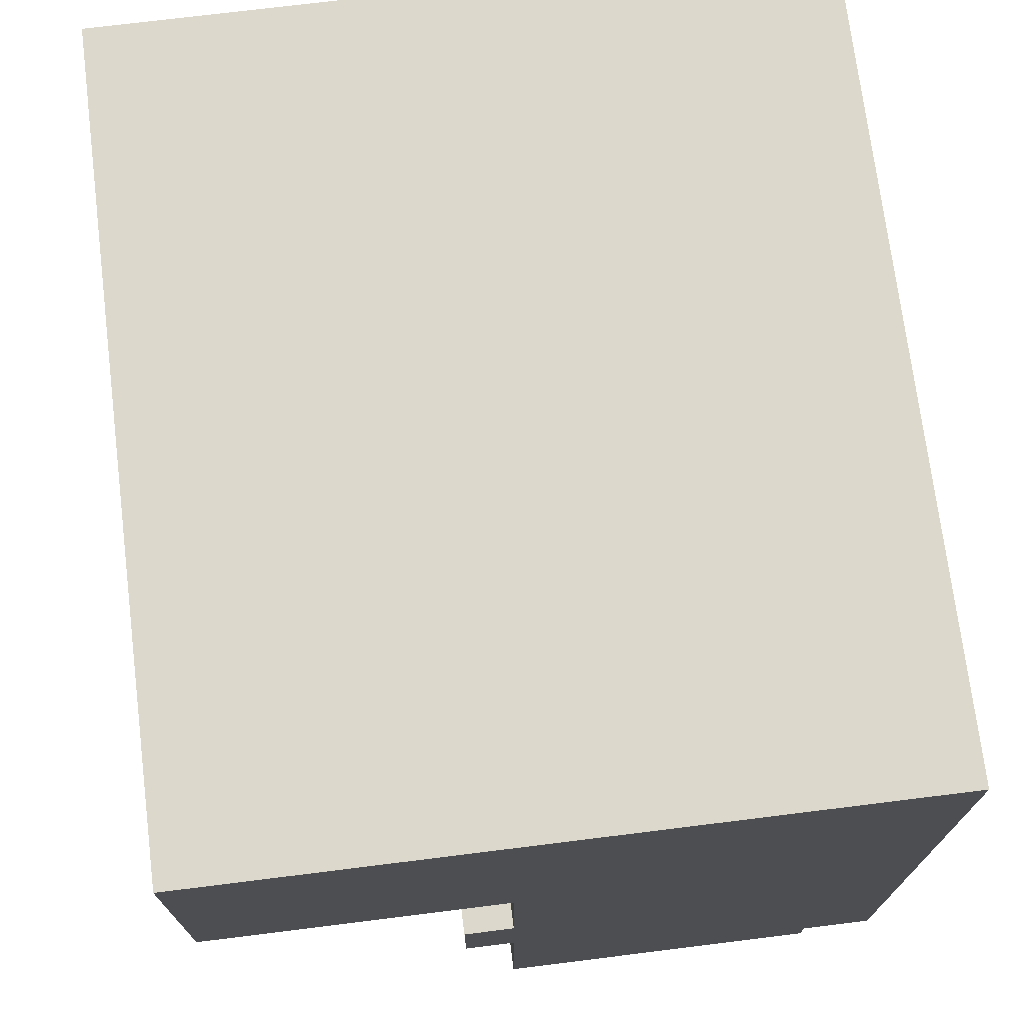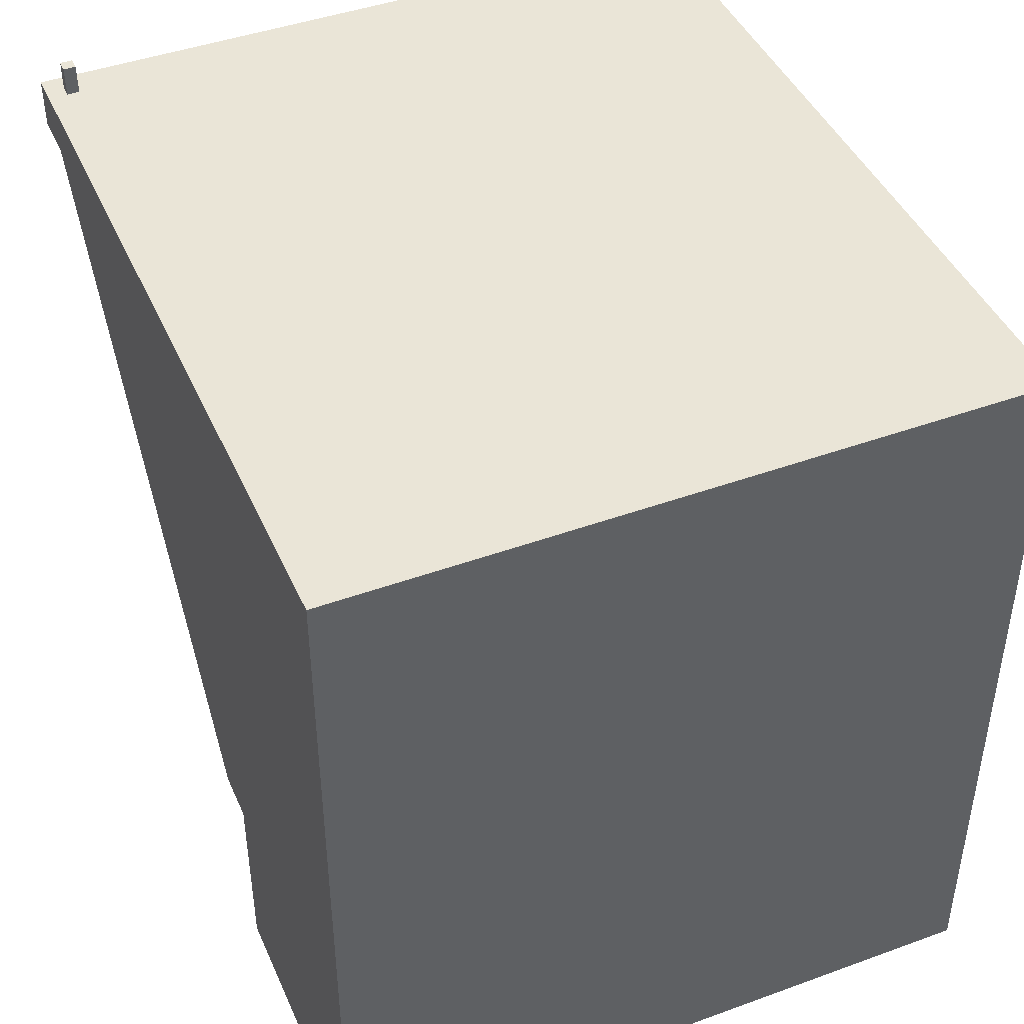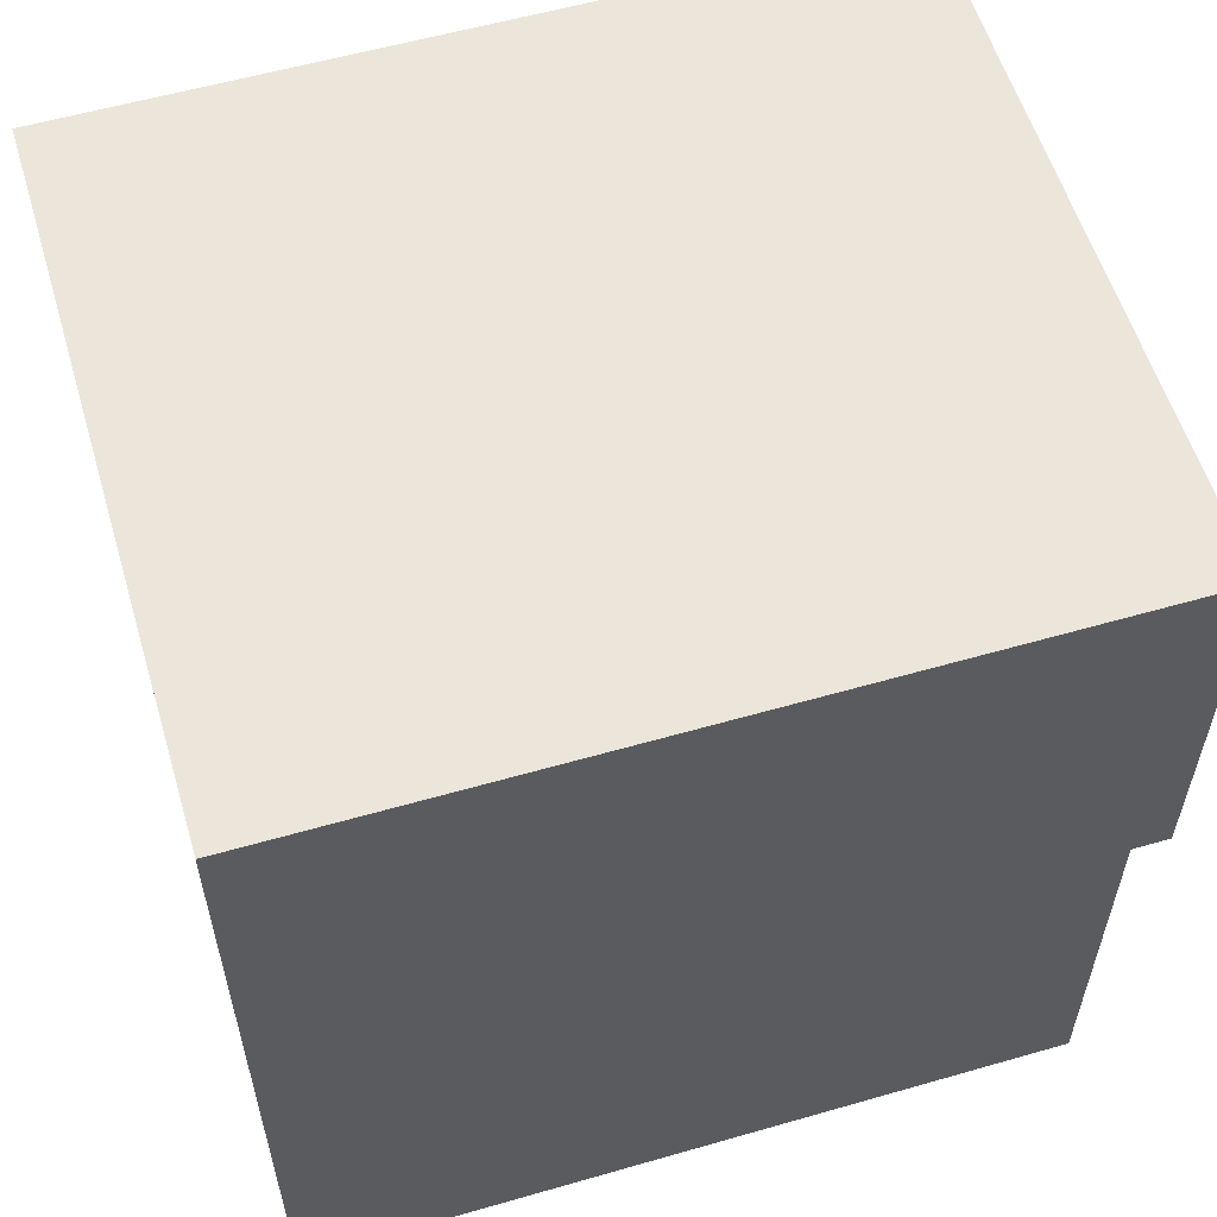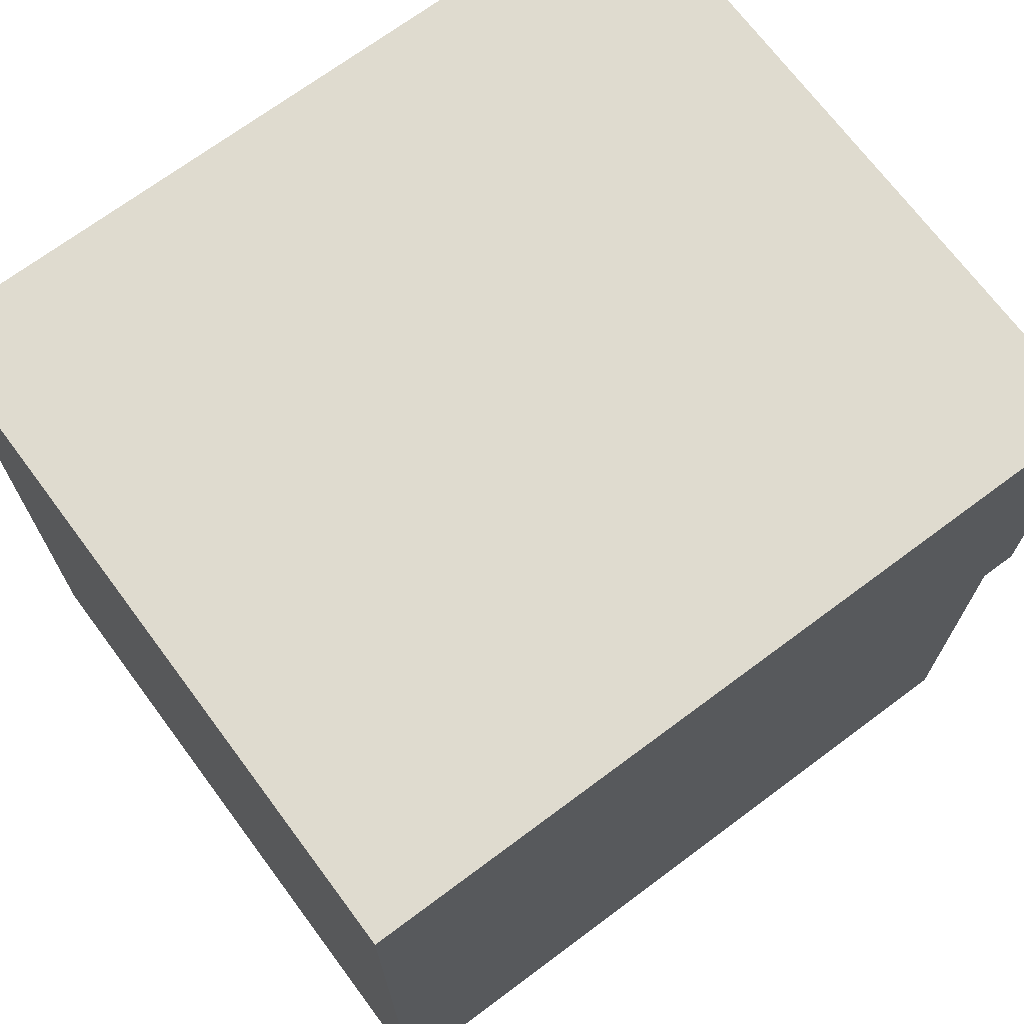
<metadata>
{"format":"obj","ext":"obj","renderer":"f3d","projection":"perspective","resolution":1024,"background":"white","views":[{"elev":72.7,"azim":-7.1,"up":"+Z"},{"elev":44.2,"azim":-23.0,"up":"+Y"},{"elev":57.6,"azim":73.4,"up":"+Y"},{"elev":70.4,"azim":53.3,"up":"+Y"}]}
</metadata>
<code>
v -1.599 -6.399 -2.849
v -2.399 -6.399 -1.149
v -1.599 -6.399 -1.149
v -1.599 -6.399 1.6
v 3.65 -6.399 -6.399
v -2.399 -6.399 -2.849
v -1.599 -6.399 -6.399
v 3.65 -6.399 -5.799
v 4.8 -6.399 -5.799
v 4.8 -6.399 6.4
v -6.399 -6.399 1.6
v -6.399 -6.399 6.4
v 4.383 0 -6.387
v 4.4 0.02539 -6.369
v 4.418 0 -6.387
v 4.382 0 -5.812
v 4.418 0 -5.812
v 4.4 0.02539 -5.829
v 4.688 0 -6.081
v 4.688 0 -6.116
v 4.67 0.02539 -6.099
v 4.112 0 -6.081
v 4.13 0.02539 -6.099
v 4.112 0 -6.116
v 4.383 0 -5.812
v 4.382 0 -6.387
v 4 0.7598 -4.199
v 4.04 0.7998 -4.239
v 4.04 0.7998 -4.959
v 4.8 0.7598 -4.199
v 4.8 0.7998 -4.239
v 4 0.7598 -4.999
v 4.8 0.7998 -4.959
v 4.8 0.7598 -4.999
v 4 0 -4.199
v 4 0 -4.999
v 4.8 0 -4.999
v 4.8 0 -4.199
v 4.04 0 -4.239
v 4.04 0 -4.959
v 4.8 0 -4.239
v 4.8 0 -4.959
v -1.614 -3.199 -2.049
v -1.614 -3.449 -1.949
v -1.614 -3.449 -2.049
v -2.414 -3.449 -2.049
v -2.414 -3.349 -2.049
v -1.689 -3.349 -2.049
v -1.689 -3.199 -2.049
v -2.414 -3.349 -1.949
v -1.689 -3.349 -1.949
v -2.414 -3.449 -1.949
v -1.689 -3.199 -1.949
v -1.614 -3.199 -1.949
v 0.2002 -2.024 -5.724
v 0.09961 -2.024 -5.724
v 0.2002 -1.774 -5.724
v 0.2002 -1.924 -5.799
v 0.09961 -1.924 -5.799
v 0.09961 -1.774 -5.799
v -1.124 -2.549 -5.812
v -1.074 -2.524 -5.812
v -1.124 -2.499 -5.763
v -1.074 -1.593 -5.812
v -1.124 -1.618 -5.763
v -1.174 -1.593 -5.812
v -1.174 -2.524 -5.812
v 1.425 -1.749 -5.812
v 1.475 -1.724 -5.812
v 1.425 -1.699 -5.763
v 1.475 -0.793 -5.812
v 1.425 -0.8184 -5.763
v 1.375 -0.793 -5.812
v 1.375 -1.724 -5.812
v 2.35 -2.024 -5.812
v 2.3 -1.999 -5.763
v 2.3 -2.049 -5.812
v 2.3 -1.118 -5.763
v 2.35 -1.093 -5.812
v 2.25 -1.093 -5.812
v 2.25 -2.024 -5.812
v 3.225 -1.224 -5.812
v 3.175 -1.199 -5.763
v 3.175 -1.249 -5.812
v 3.225 -0.293 -5.812
v 3.175 -0.3184 -5.763
v 3.125 -0.293 -5.812
v 3.125 -1.224 -5.812
v -1.599 -2.501 -5.812
v -1.174 -2.476 -5.812
v 3.225 -1.218 -5.812
v 3.65 -1.218 -5.812
v 3.65 -1.193 -5.812
v 3.65 -0.418 -5.812
v 3.225 -0.418 -5.812
v 3.65 -0.3926 -5.812
v -1.174 -2.4 -5.812
v -1.599 -2.426 -5.812
v 1.475 -1.143 -5.812
v 2.25 -1.118 -5.812
v 1.475 -1.218 -5.812
v 2.25 -1.193 -5.812
v 3.125 -1.193 -5.812
v 2.35 -1.218 -5.812
v 3.125 -1.118 -5.812
v 2.35 -1.143 -5.812
v -1.599 -4.399 -4.799
v -1.599 -4.399 -2.849
v -2.399 -4.399 -2.849
v -2.399 -4.399 -1.149
v -1.599 -4.399 -1.149
v -1.599 -3.199 1.6
v -6.399 -4.399 6.4
v -6.399 -4.399 1.6
v -6.399 -3.199 1.6
v 0 -6.399 6.4
v 4.8 -4.399 6.4
v 4.8 0 6.4
v 0 -6.399 -6.399
v 3.65 -4.399 -6.399
v 0 -4.399 -6.399
v 4.8 -4.399 -5.799
v 4.8 -4.399 0
v 4.8 -6.399 0
v 4.8 6.4 -6.399
v 3.65 0 -6.399
v 4.8 0 -6.399
v 4.8 0 -5.799
v 3.65 0 -5.799
v 0 0 -6.399
v 0 -3.199 -6.399
v -2.399 5.6 -6.399
v -1.599 -2.399 -6.399
v 0 6.4 -6.399
v -6.099 6.4 -6.099
v 4.8 6.4 0
v -2.399 -2.799 -4.799
v -1.599 -2.799 -4.799
v -2.399 -2.399 -6.399
v -2.399 -2.399 -2.849
v -2.399 0 -6.399
v -1.599 -2.399 -4.799
v 4 0 -5.799
v 3.65 -3.199 -5.799
v -2.399 -3.199 -1.149
v -2.399 -2.399 0.7998
v -2.399 0 -0.9443
v -2.399 6.4 -5.599
v -2.799 -2.399 0.7998
v -2.799 -3.199 0.7998
v -6.399 -3.199 0.7998
v -6.399 0 0
v -6.399 -2.099 0
v -6.399 5.6 -5.599
v -6.399 5.6 -6.399
v -6.399 0 -1.526
v -5.299 4.468 -4.775
v -6.299 4.468 -4.775
v -2.799 5.6 -6.399
v -5.056 1.406 -2.549
v -4.299 1.091 -2.319
v -6.299 -0.3838 -1.246
v -5.299 -0.3838 -1.246
v -5.499 -0.8496 -0.9072
v -6.099 -0.8496 -0.9072
v 4.8 6.4 6.4
v -6.399 0 6.4
v -6.399 6.4 6.4
v 0 6.4 6.4
v 3.65 -3.199 -6.399
v 4.3 0 -4.499
v 4.1 0 -4.499
v 4 -0.09863 -4.199
v 4.3 0 -4.299
v 4.8 -0.09863 -4.199
v 4.3 -0.09863 -4.499
v 4.1 0 -4.299
v 4.1 -0.09863 -4.299
v -2.942 -0.6953 -1.02
v -2.899 -0.5459 -1.129
v -3.099 -0.6953 -0.6289
v -3.699 -0.6953 -0.6289
v -4.299 -0.6875 -1.025
v -3.699 -1.012 -0.79
v -3.899 -0.5459 -1.129
v -3.699 -0.5459 -0.6289
v -4.099 -0.2217 -1.364
v -4.143 -0.3721 -1.255
v -2.799 0 -1.526
v -4.899 -0.3721 -0.8643
v -4.299 -0.3721 -0.8643
v -5.056 -0.3721 -1.255
v -4.899 -0.6875 -1.025
v -5.099 -0.2217 -1.364
v -4.899 -0.2217 -0.8643
v -5.499 -0.3838 -0.7461
v -5.343 -0.5332 -1.138
v -5.499 -0.5332 -0.7461
v -6.099 -0.5332 -0.7461
v -6.099 -0.3838 -0.7461
v -4.143 1.406 -2.549
v -4.099 1.557 -2.658
v -4.899 1.406 -2.158
v -4.299 1.406 -2.158
v -4.899 1.557 -2.158
v -5.099 1.557 -2.658
v -3.699 2.061 -3.025
v -3.099 2.061 -3.025
v -4.899 3.031 -3.73
v -2.942 2.377 -3.255
v -3.099 2.526 -2.864
v -2.899 2.526 -3.364
v -3.699 2.377 -2.864
v -3.099 2.377 -2.864
v -3.899 2.526 -3.364
v -3.699 2.526 -2.864
v -2.799 5.6 -5.599
v -4.099 3.497 -4.069
v -4.143 3.348 -3.961
v -4.899 3.348 -3.569
v -4.299 3.348 -3.569
v -4.899 3.497 -3.569
v -5.056 3.348 -3.961
v -5.099 3.497 -4.069
v -5.499 4.468 -4.275
v -5.343 4.317 -4.666
v -5.499 4.317 -4.275
v -6.099 4.317 -4.275
v -6.099 4.468 -4.275
v -3.855 -0.6953 -1.02
v -3.099 -1.012 -0.79
v -6.256 -0.5332 -1.138
v -3.855 2.377 -3.255
v -6.256 4.317 -4.666
v -6.399 6.4 0
v -6.099 6.88 -5.899
v -5.899 6.88 -6.099
v -5.899 6.4 -5.899
v 0.2002 -2.024 -6.524
v 0.2002 -1.924 -6.524
v 0.2002 -1.774 -5.799
v 0.09961 -1.924 -6.524
v 0.09961 -2.024 -6.524
v 0.09961 -1.774 -5.724
v -1.124 -1.568 -5.812
v 1.425 -0.7676 -5.812
v 2.3 -1.068 -5.812
v 3.175 -0.2676 -5.812
v -1.174 -2.501 -5.812
v -1.159 -2.488 -5.798
v -1.599 -2.488 -5.798
v -1.599 -2.476 -5.812
v 3.65 -1.205 -5.798
v 3.21 -1.205 -5.798
v 3.225 -1.193 -5.812
v 3.225 -0.3926 -5.812
v 3.65 -0.4053 -5.798
v 3.21 -0.4053 -5.798
v -1.174 -2.426 -5.812
v -1.599 -2.4 -5.812
v -1.159 -2.413 -5.798
v -1.599 -2.413 -5.798
v 2.25 -1.143 -5.812
v 2.265 -1.131 -5.798
v 1.46 -1.131 -5.798
v 1.475 -1.118 -5.812
v 2.25 -1.218 -5.812
v 2.265 -1.205 -5.798
v 1.46 -1.205 -5.798
v 1.475 -1.193 -5.812
v 2.35 -1.193 -5.812
v 3.125 -1.218 -5.812
v 3.14 -1.205 -5.798
v 2.335 -1.205 -5.798
v 3.125 -1.143 -5.812
v 2.35 -1.118 -5.812
v 3.14 -1.131 -5.798
v 2.335 -1.131 -5.798
v -1.599 -2.799 -2.849
v -1.599 -6.399 -4.799
v -1.599 -4.399 -6.399
v -2.399 -2.799 -2.849
v -2.399 -2.399 -4.799
v -1.599 -3.199 -1.149
v -1.599 -4.399 1.6
v -2.399 -3.199 0.7998
v 0 -4.399 6.4
v 0 0 6.4
v 3.65 -4.399 -5.799
v 4.8 -3.199 -5.799
v 4.8 0 0
v 4.8 -0.09863 -5.799
v 4.386 0 -6.399
v 3.65 6.4 -6.399
v 4.38 0 -5.799
v 4.3 -0.09863 -4.299
v 4.1 -0.09863 -4.499
v 4 -0.09863 -5.799
v 0 6.4 0
v -5.899 6.4 -6.099
v -6.399 6.4 -6.399
v -2.399 6.4 -6.399
v -6.099 6.4 -5.899
v 3.65 -0.09863 -5.799
v -2.799 6.4 -5.599
v -2.799 0 -0.9443
v -2.799 6.4 -6.399
v -6.099 4.002 -4.437
v -4.899 1.091 -2.319
v -5.499 4.002 -4.437
v -3.099 -0.5459 -0.6289
v -4.299 -0.2217 -0.8643
v -4.299 1.557 -2.158
v -4.299 3.031 -3.73
v -4.299 3.497 -3.569
v -6.099 6.88 -6.099
v -5.899 6.88 -5.899
g vanish_cap_segment7_09750_normal
f 53 43 49
f 43 44 45
f 45 46 47
f 45 47 48
f 44 46 45
f 45 48 49
f 45 49 43
f 48 47 50
f 48 50 51
f 44 52 46
f 51 50 52
f 51 52 44
f 48 53 49
f 57 56 55
f 43 54 44
f 53 54 43
f 48 51 53
f 51 44 54
f 51 54 53
f 55 239 240
f 55 240 58
f 55 58 241
f 55 241 57
f 56 239 55
f 60 244 57
f 58 240 242
f 58 242 59
f 56 243 239
f 59 242 243
f 59 243 56
f 58 60 241
f 60 57 241
f 57 244 56
f 67 63 65
f 58 59 60
f 59 244 60
f 59 56 244
f 61 64 62
f 62 63 61
f 63 67 61
f 61 67 66
f 61 66 245
f 61 245 64
f 64 65 63
f 64 63 62
f 65 64 245
f 66 65 245
f 67 65 66
f 79 76 75
f 68 73 246
f 68 246 71
f 68 71 69
f 68 74 73
f 69 70 68
f 70 74 68
f 71 72 70
f 71 70 69
f 72 71 246
f 73 72 246
f 74 72 73
f 74 70 72
f 75 76 77
f 76 81 77
f 77 81 80
f 77 80 247
f 77 247 79
f 77 79 75
f 78 79 247
f 79 78 76
f 80 78 247
f 81 78 80
f 81 76 78
f 82 83 84
f 83 88 84
f 84 88 87
f 84 87 248
f 84 248 85
f 84 85 82
f 85 83 82
f 86 85 248
f 85 86 83
f 87 86 248
f 88 86 87
f 88 83 86
f 89 249 250
f 89 250 251
f 90 89 252
f 90 249 89
f 90 251 250
f 90 252 251
f 91 92 253
f 91 253 254
f 93 254 253
f 93 255 254
f 92 255 93
f 92 91 255
f 94 95 256
f 95 94 257
f 95 257 258
f 96 258 257
f 96 256 258
f 94 256 96
f 97 259 98
f 97 98 260
f 98 259 261
f 97 262 261
f 98 261 262
f 97 260 262
f 99 263 264
f 99 264 265
f 100 263 99
f 100 99 266
f 100 265 264
f 100 266 265
f 101 267 268
f 101 268 269
f 102 101 270
f 102 269 268
f 102 270 269
f 102 267 101
f 103 104 271
f 104 272 273
f 104 273 274
f 103 272 104
f 103 274 273
f 103 271 274
f 105 275 106
f 107 7 281
f 105 106 276
f 106 275 277
f 105 278 277
f 106 277 278
f 105 276 278
f 107 138 279
f 107 279 108
f 1 280 107
f 1 107 108
f 107 280 7
f 7 121 281
f 7 119 121
f 1 108 109
f 1 109 6
f 108 279 282
f 108 282 109
f 2 6 109
f 2 109 110
f 2 111 3
f 2 110 111
f 109 140 145
f 109 145 110
f 110 145 284
f 110 284 111
f 111 284 112
f 111 112 285
f 4 111 285
f 4 3 111
f 12 11 114
f 12 114 113
f 112 114 285
f 114 11 4
f 114 4 285
f 145 112 284
f 113 288 287
f 112 115 114
f 113 114 115
f 115 167 113
f 116 113 287
f 117 10 116
f 117 116 287
f 116 12 113
f 113 167 288
f 120 131 121
f 118 117 287
f 118 287 288
f 119 5 120
f 119 120 121
f 120 5 8
f 120 8 289
f 121 131 133
f 121 133 281
f 8 9 122
f 8 122 289
f 122 290 144
f 122 144 289
f 9 124 123
f 9 123 122
f 117 291 123
f 123 291 128
f 123 128 122
f 124 117 123
f 124 10 117
f 117 118 291
f 125 127 291
f 126 127 125
f 127 15 20
f 15 127 293
f 127 19 128
f 127 20 19
f 16 129 295
f 128 19 17
f 16 22 129
f 22 24 129
f 24 13 126
f 126 144 129
f 129 24 126
f 128 17 295
f 126 170 144
f 126 13 293
f 128 143 172
f 128 172 171
f 128 171 174
f 128 174 38
f 131 126 130
f 13 15 293
f 17 16 295
f 21 14 23
f 21 23 18
f 130 126 294
f 130 294 134
f 132 134 302
f 126 125 294
f 134 299 238
f 134 238 300
f 134 300 135
f 135 301 134
f 136 299 134
f 136 134 125
f 132 130 134
f 141 147 140
f 131 170 126
f 125 291 136
f 137 282 279
f 137 279 138
f 137 140 282
f 137 283 140
f 138 283 137
f 139 141 140
f 133 139 283
f 133 283 142
f 138 142 283
f 142 107 281
f 142 281 133
f 143 129 304
f 143 304 298
f 144 292 304
f 132 141 130
f 131 130 133
f 133 130 141
f 133 141 139
f 145 286 112
f 146 286 145
f 145 147 146
f 141 302 148
f 141 148 147
f 140 147 145
f 147 148 306
f 148 305 306
f 149 146 147
f 150 286 146
f 150 146 149
f 151 112 286
f 149 147 306
f 154 155 301
f 152 168 167
f 152 235 168
f 153 156 152
f 152 156 154
f 154 235 152
f 115 152 167
f 115 153 152
f 154 301 235
f 155 154 217
f 156 158 154
f 157 217 154
f 158 157 154
f 155 307 301
f 135 235 301
f 159 155 217
f 155 159 307
f 156 206 308
f 160 206 156
f 156 234 158
f 156 308 234
f 156 189 161
f 217 307 159
f 115 151 153
f 151 115 112
f 164 151 150
f 151 162 156
f 151 232 162
f 151 165 232
f 165 151 164
f 166 118 288
f 166 288 169
f 167 169 288
f 144 290 292
f 167 168 169
f 168 299 169
f 169 299 136
f 169 136 166
f 168 235 299
f 120 170 131
f 172 176 171
f 170 289 144
f 170 120 289
f 118 136 291
f 118 166 136
f 171 296 174
f 171 176 296
f 35 175 38
f 173 296 175
f 174 296 178
f 173 178 296
f 175 296 176
f 174 178 177
f 38 174 177
f 172 297 176
f 175 176 292
f 176 297 298
f 176 298 292
f 177 297 172
f 172 143 35
f 172 35 177
f 177 178 297
f 178 298 297
f 38 177 35
f 178 173 298
f 35 173 175
f 143 298 173
f 143 173 35
f 150 184 183
f 179 181 182
f 180 181 179
f 179 182 230
f 179 231 150
f 180 179 150
f 181 186 182
f 182 186 185
f 182 185 230
f 183 230 185
f 184 230 183
f 180 311 181
f 181 311 186
f 185 186 180
f 186 311 180
f 187 188 180
f 188 185 180
f 180 189 187
f 189 180 150
f 188 183 185
f 231 184 150
f 187 191 188
f 188 191 190
f 188 190 192
f 190 195 194
f 191 195 190
f 190 194 192
f 192 194 163
f 193 192 163
f 187 312 191
f 191 312 195
f 194 195 187
f 195 312 187
f 194 187 189
f 163 194 156
f 156 194 189
f 196 198 197
f 163 196 197
f 193 163 197
f 202 201 189
f 162 163 156
f 197 198 199
f 198 200 199
f 199 200 162
f 199 162 232
f 197 199 232
f 198 196 200
f 162 200 163
f 200 196 163
f 201 203 160
f 201 204 203
f 202 204 201
f 156 309 160
f 203 205 160
f 204 205 203
f 205 206 160
f 204 313 205
f 202 313 204
f 206 205 202
f 205 313 202
f 202 209 206
f 202 314 209
f 202 215 314
f 202 233 215
f 207 233 202
f 208 207 202
f 210 208 189
f 206 310 308
f 206 223 310
f 209 223 206
f 210 213 233
f 211 214 210
f 212 211 210
f 210 214 213
f 189 212 210
f 213 215 233
f 213 216 215
f 214 216 213
f 214 211 216
f 215 216 212
f 216 211 212
f 217 212 189
f 215 212 217
f 215 219 314
f 217 219 215
f 218 221 219
f 219 221 220
f 219 220 223
f 217 218 219
f 220 222 223
f 221 222 220
f 222 224 223
f 223 224 310
f 221 315 222
f 218 315 221
f 224 222 218
f 222 315 218
f 218 310 224
f 218 226 310
f 218 157 226
f 157 218 217
f 225 227 226
f 157 225 226
f 226 227 228
f 226 228 234
f 227 229 228
f 228 229 158
f 228 158 234
f 227 225 229
f 158 229 157
f 229 225 157
f 230 184 231
f 230 231 179
f 192 183 188
f 192 193 183
f 189 201 161
f 161 309 156
f 150 183 193
f 164 193 197
f 164 150 193
f 232 165 164
f 232 164 197
f 160 309 161
f 160 161 201
f 234 310 226
f 233 207 208
f 233 208 210
f 189 208 202
f 223 209 314
f 223 314 219
f 234 308 310
f 217 189 306
f 189 149 306
f 189 150 149
f 217 306 305
f 217 305 307
f 235 303 238
f 235 238 299
f 135 303 235
f 236 135 316
f 236 303 135
f 237 300 238
f 237 238 317
f 238 303 236
f 238 236 317
f 236 316 317
f 237 317 316
f 237 316 135
f 237 135 300
g vanish_cap_segment7_09750_deathfloor
f 4 12 10
f 1 2 3
f 1 4 5
f 1 6 2
f 5 7 1
f 4 8 5
f 4 9 8
f 4 10 9
f 4 11 12
g vanish_cap_segment7_09750_very_slippery
f 27 28 29
f 28 30 31
f 28 27 30
f 27 29 32
f 32 29 33
f 32 33 34
g vanish_cap_segment7_09750_climbable
f 15 14 20
f 13 14 15
f 16 17 18
f 19 20 21
f 22 23 24
f 14 21 20
f 24 23 14
f 24 14 26
f 25 23 22
f 25 18 23
f 19 21 17
f 21 18 17
g vanish_cap_segment7_09750_vanishing_wall
f 39 29 28
f 30 27 35
f 27 36 35
f 27 32 36
f 37 36 32
f 30 35 38
f 37 32 34
f 39 40 29
f 41 39 28
f 33 40 42
f 33 29 40
f 41 28 31

</code>
